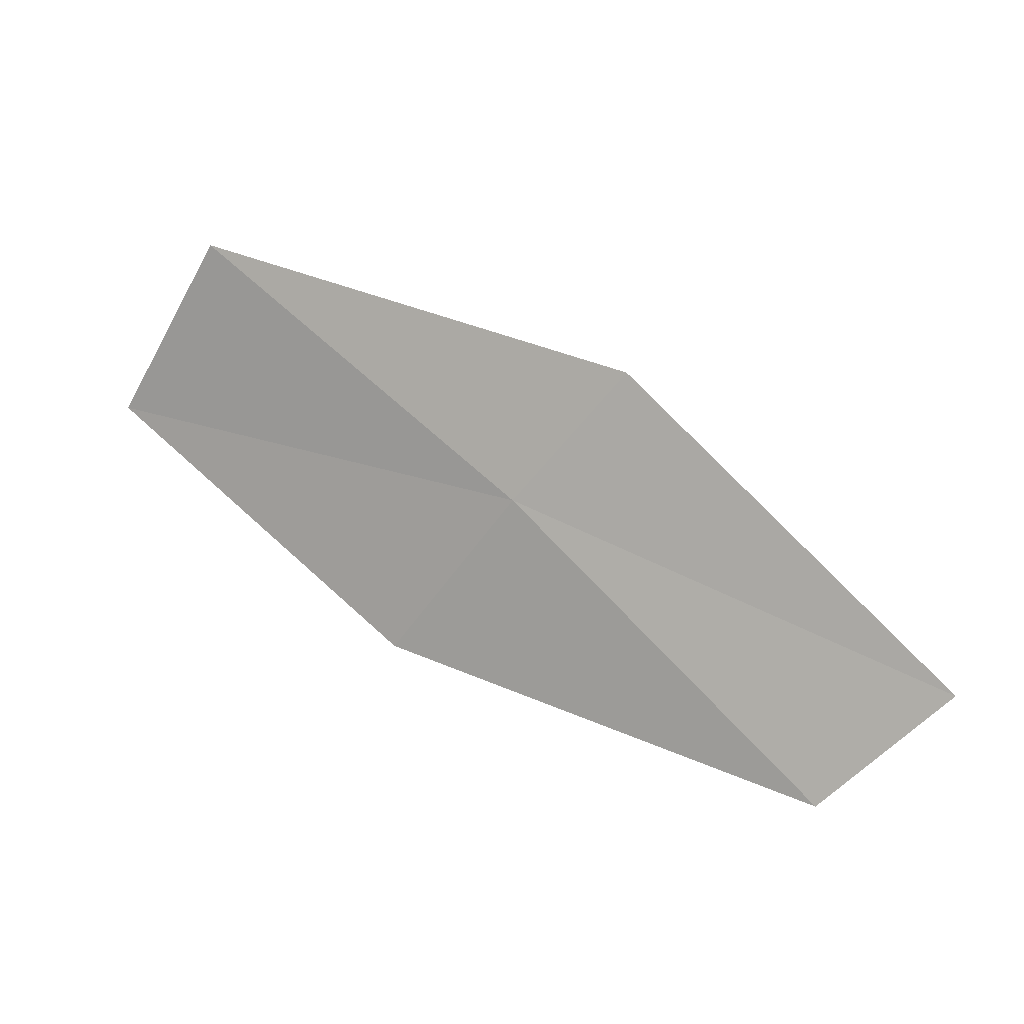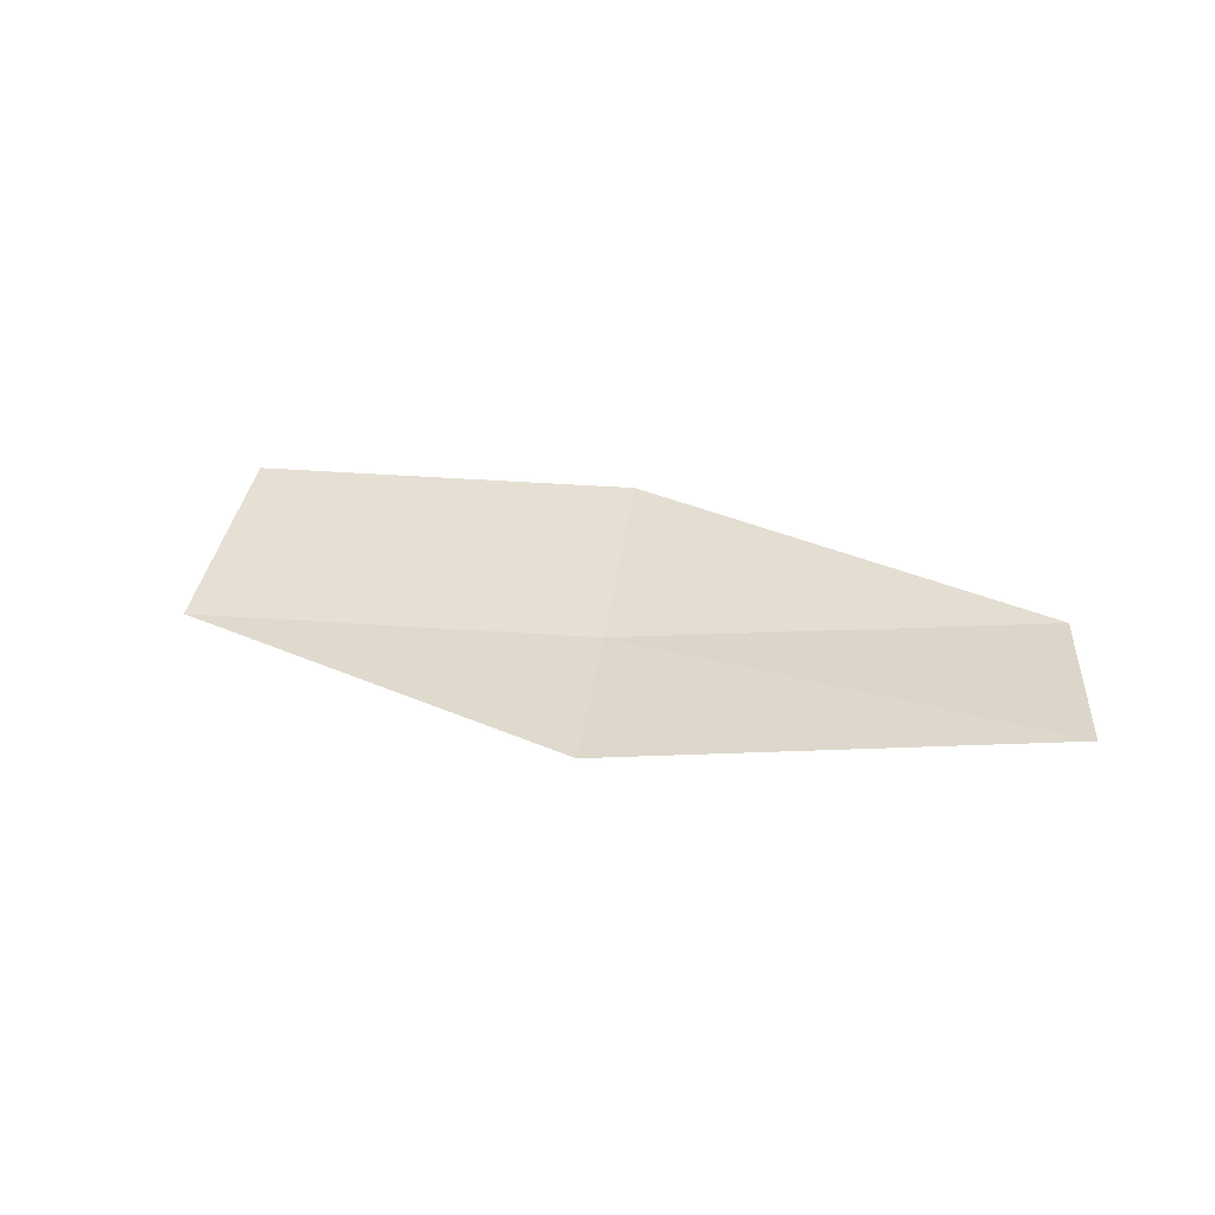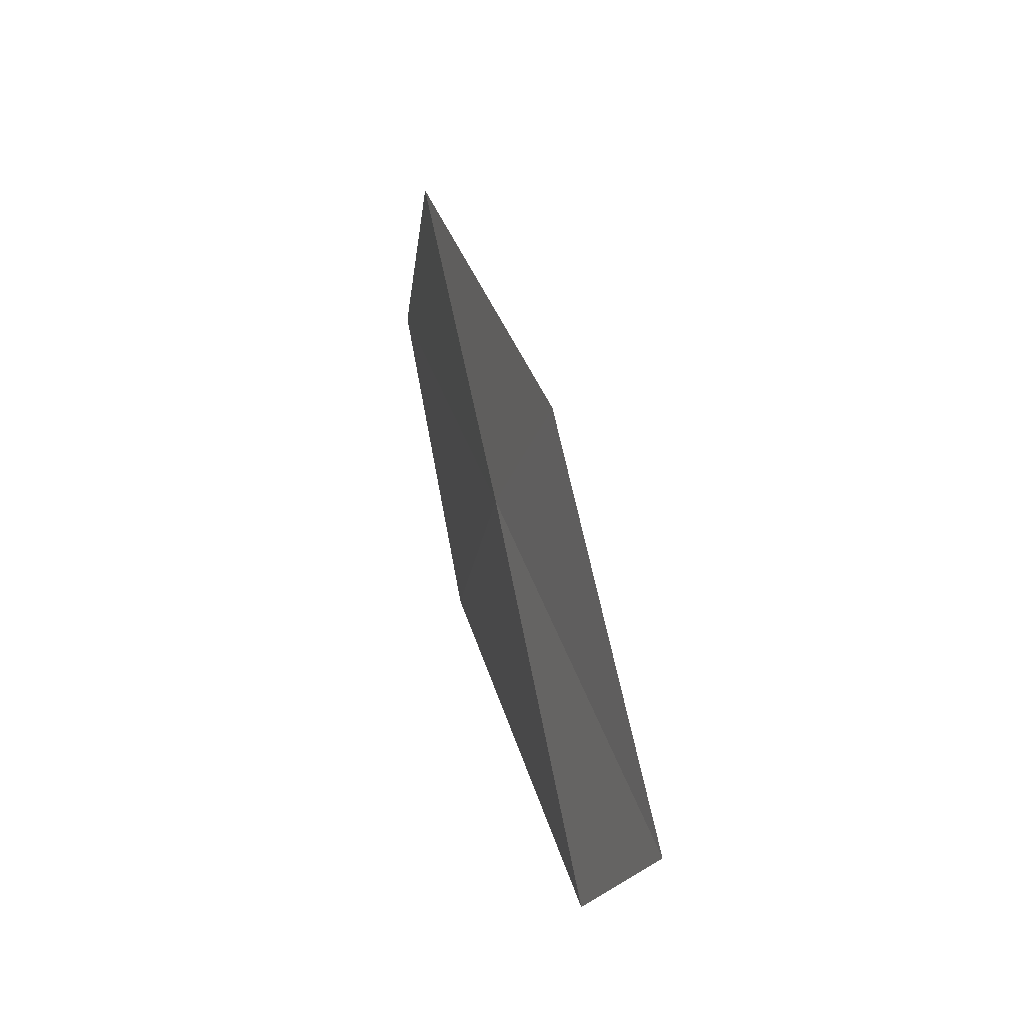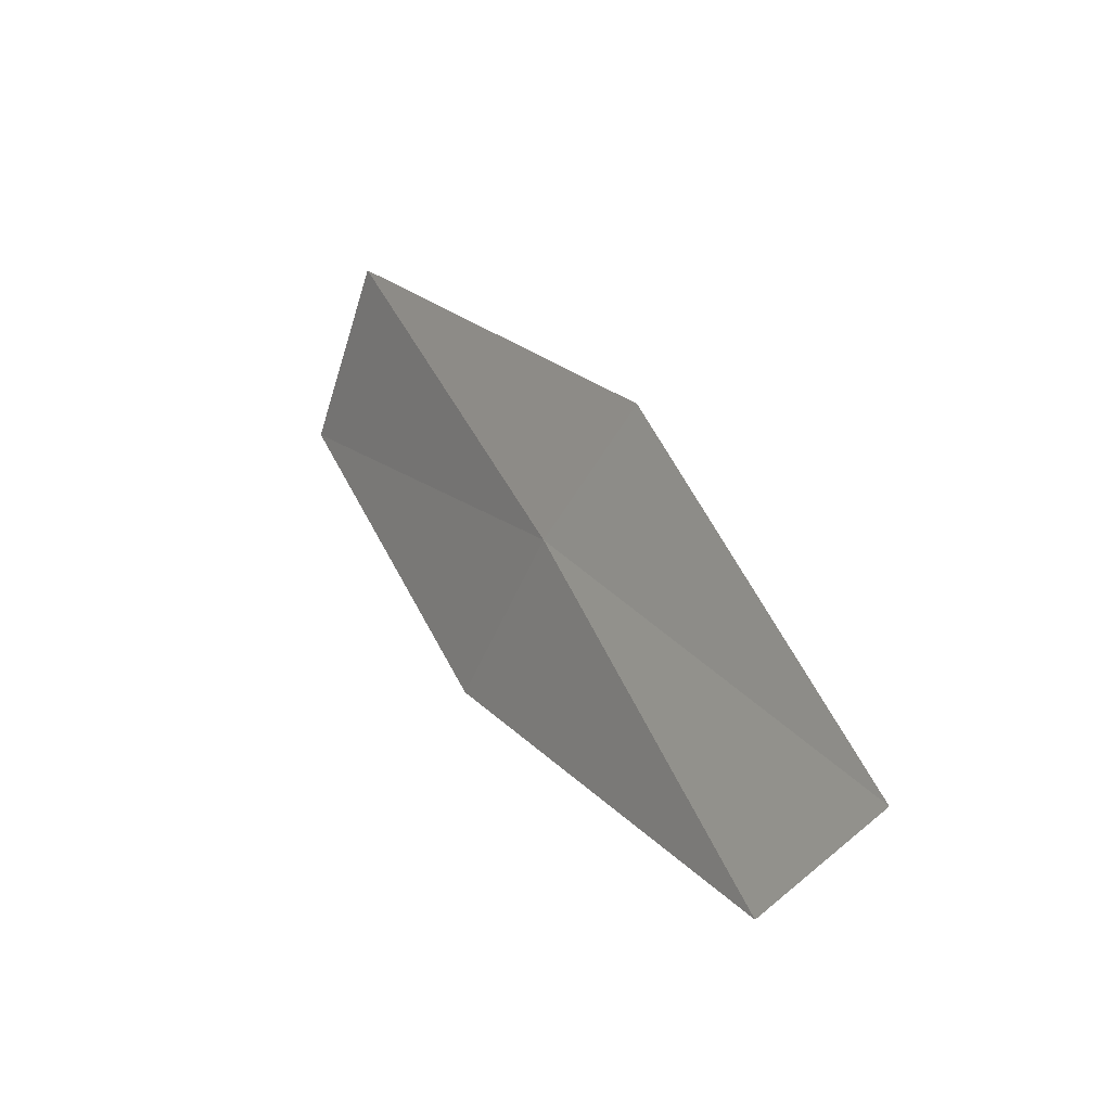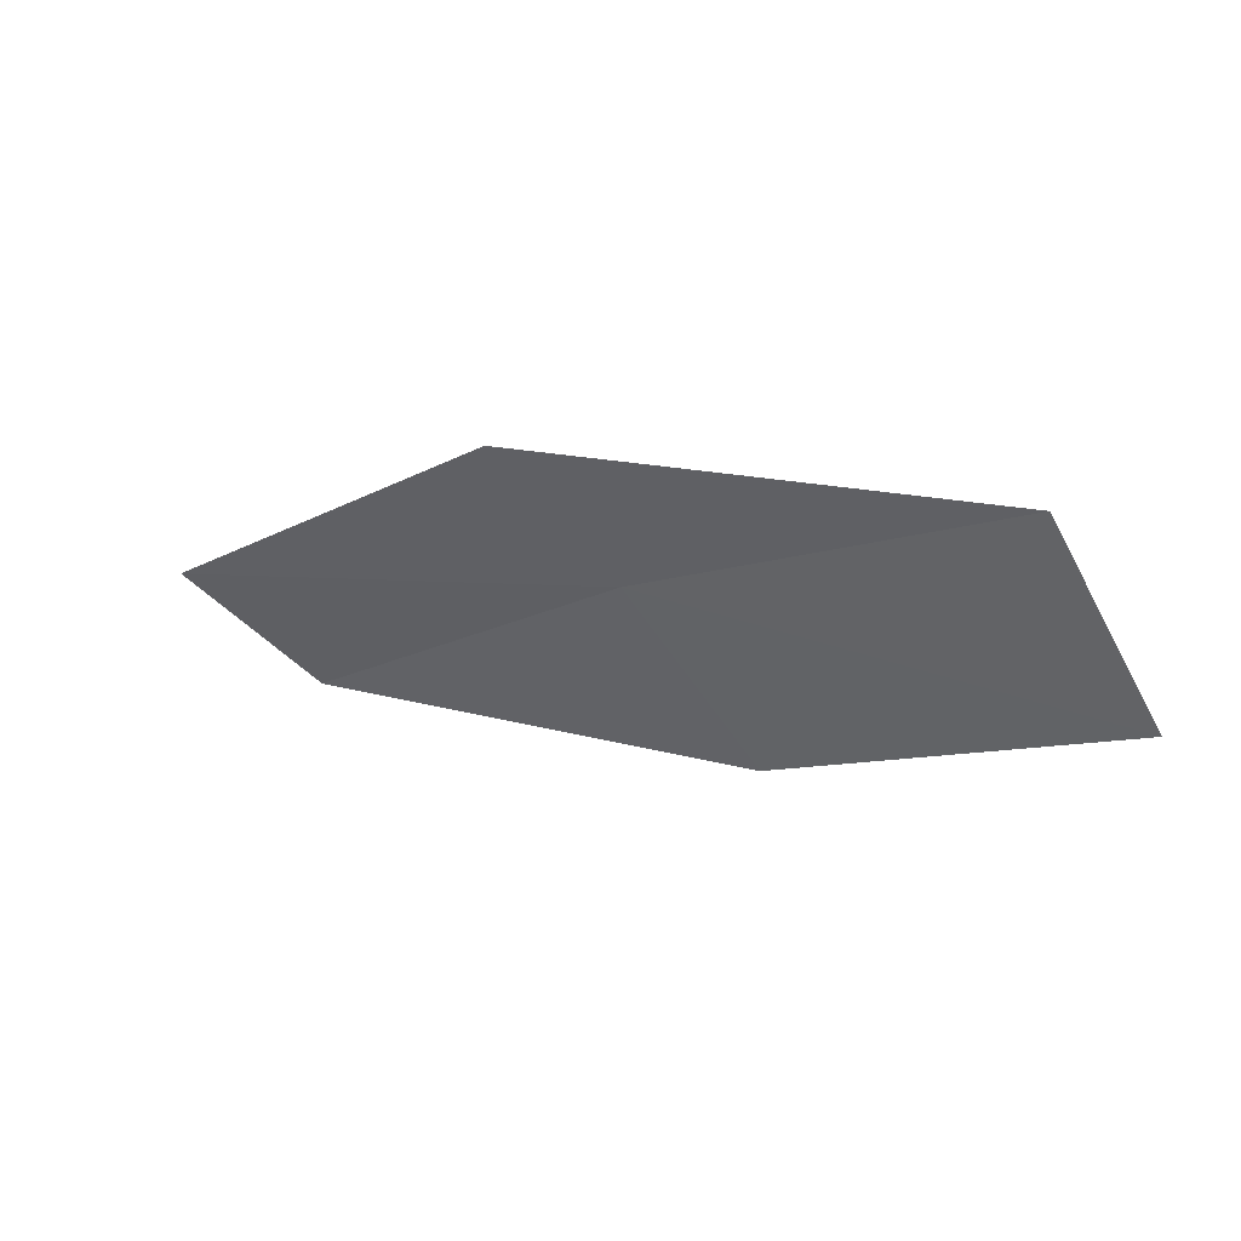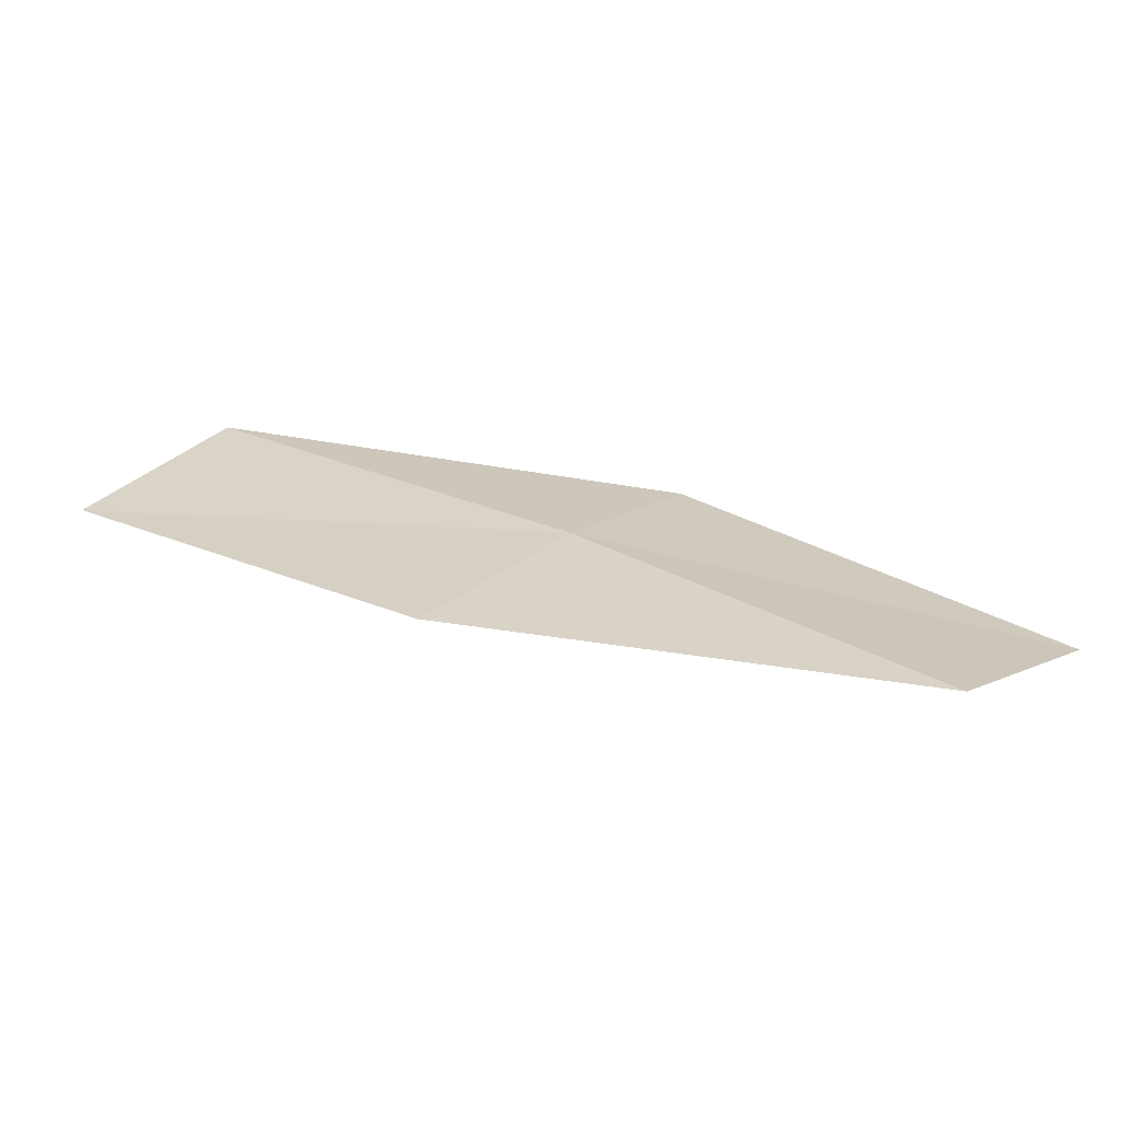
<metadata>
{"format":"obj","ext":"obj","renderer":"f3d","projection":"perspective","resolution":1024,"background":"white","views":[{"elev":14.8,"azim":-143.0,"up":"+Y"},{"elev":53.2,"azim":-134.8,"up":"+Z"},{"elev":22.4,"azim":-92.1,"up":"+Y"},{"elev":9.7,"azim":-110.6,"up":"+Y"},{"elev":44.6,"azim":39.6,"up":"+Y"},{"elev":-60.8,"azim":-168.0,"up":"+Y"}]}
</metadata>
<code>
v -14.21 18.97 10.43
v -12.25 20.31 10.04
v -11.62 19.27 9.899
v -13.48 18 10.23
v -14.78 19.73 10.71
v -16.01 17.42 10.81
v -16.64 18.11 11.15
f 1 3 2
f 1 4 3
f 1 2 5
f 1 6 4
f 1 5 7
f 1 7 6

</code>
